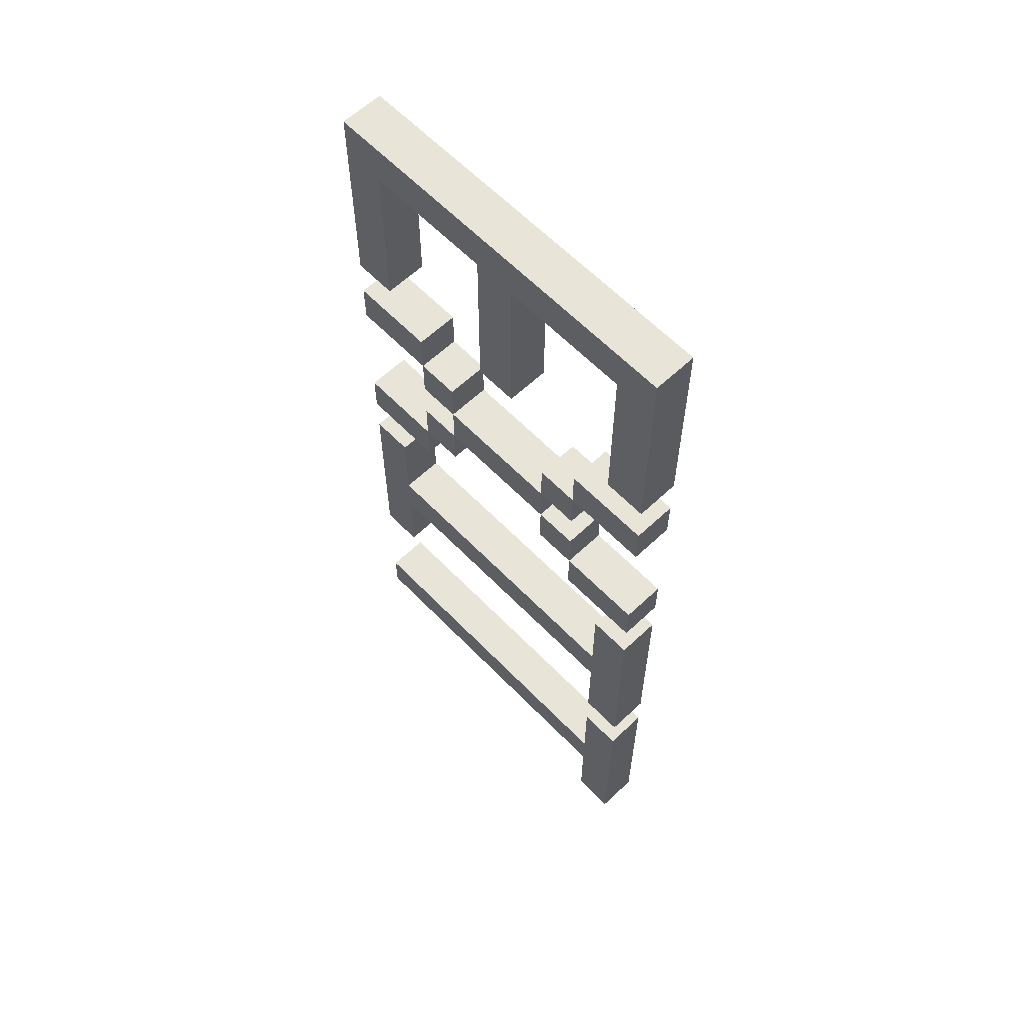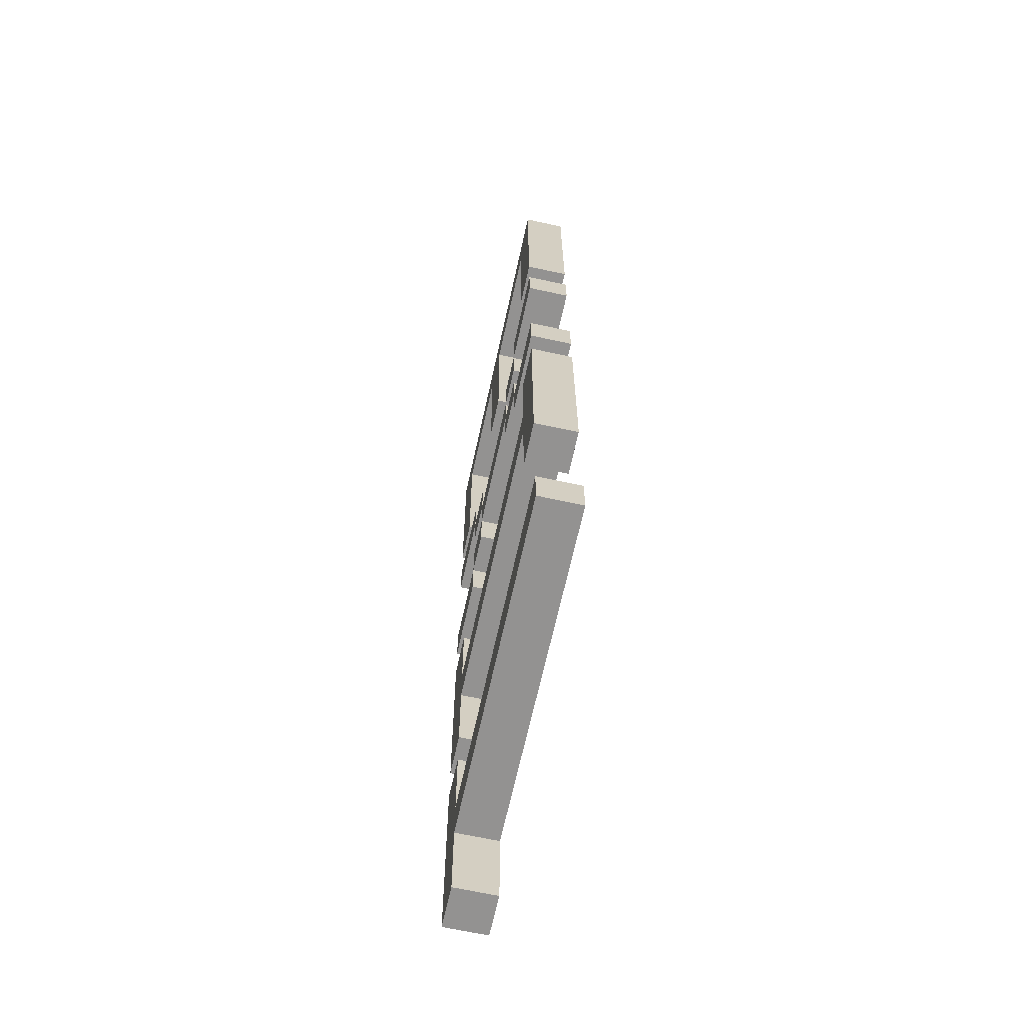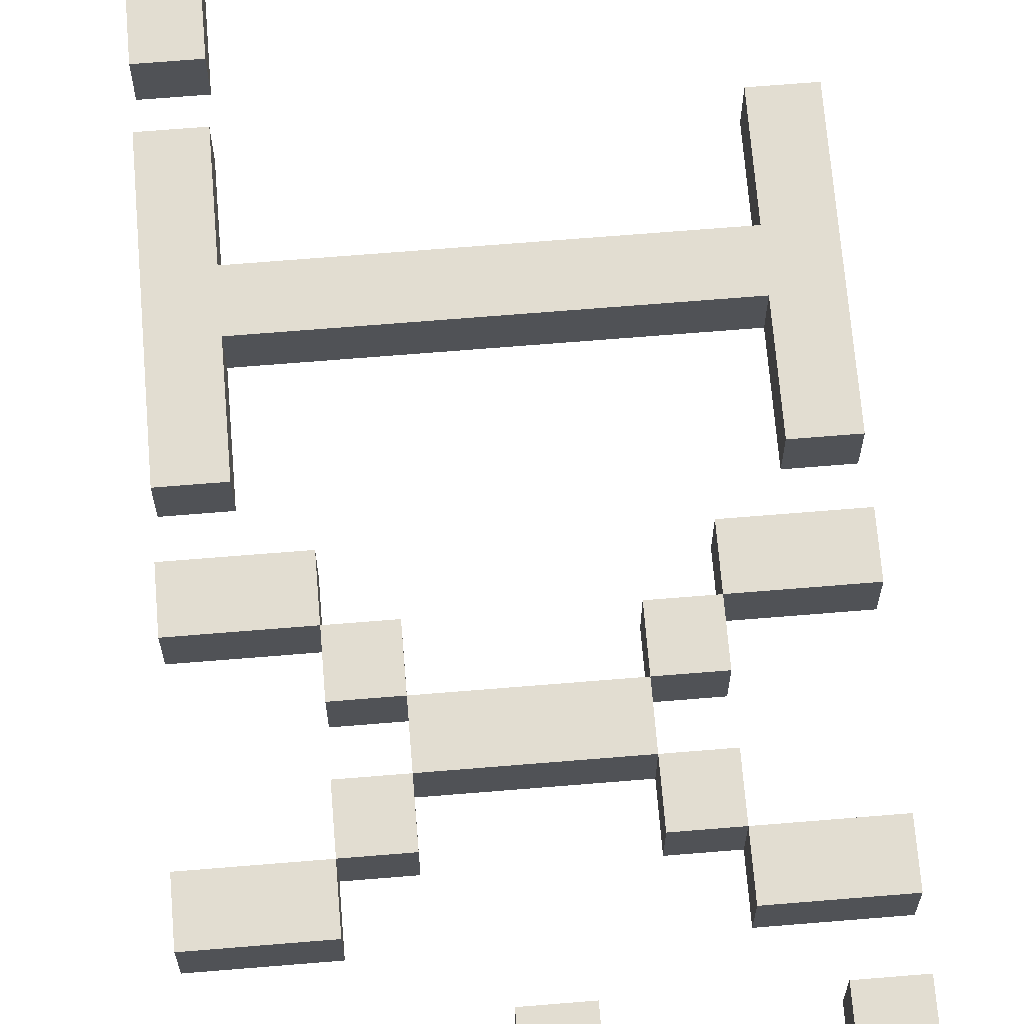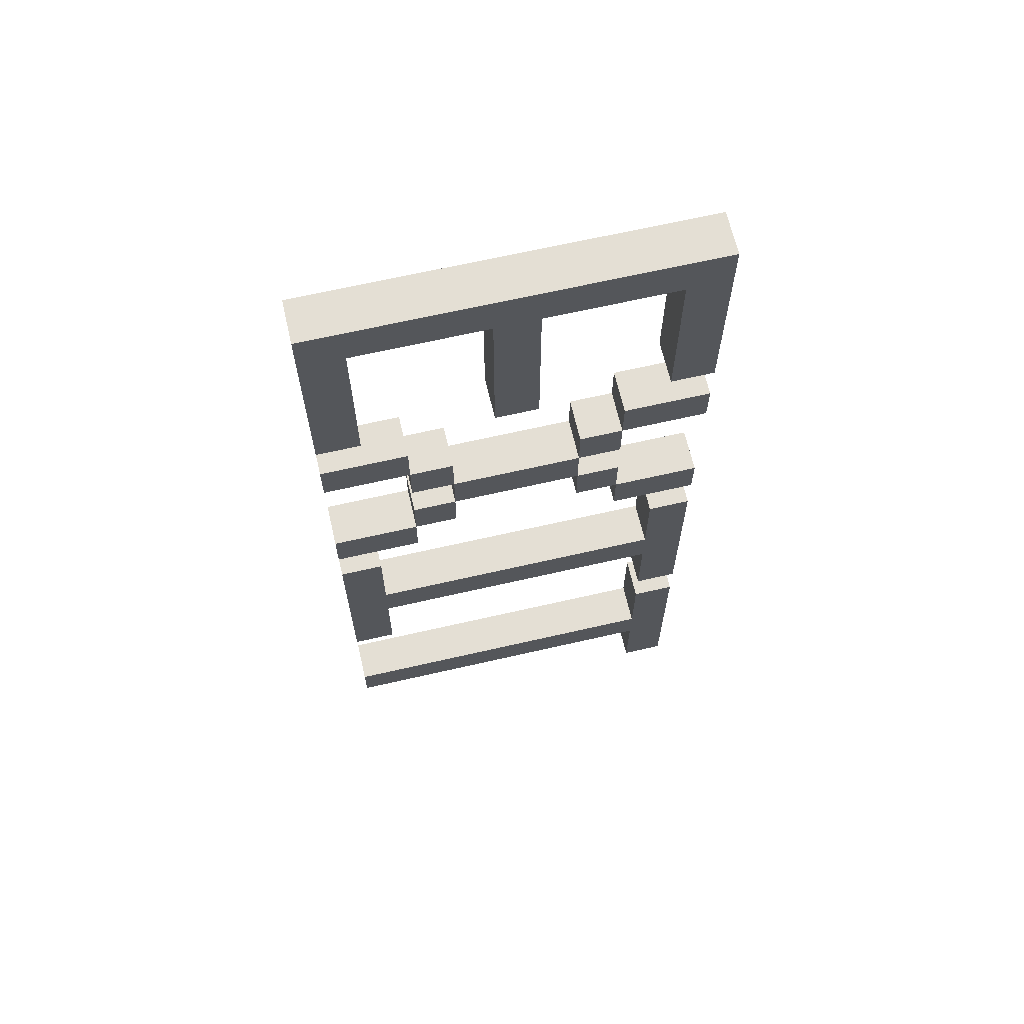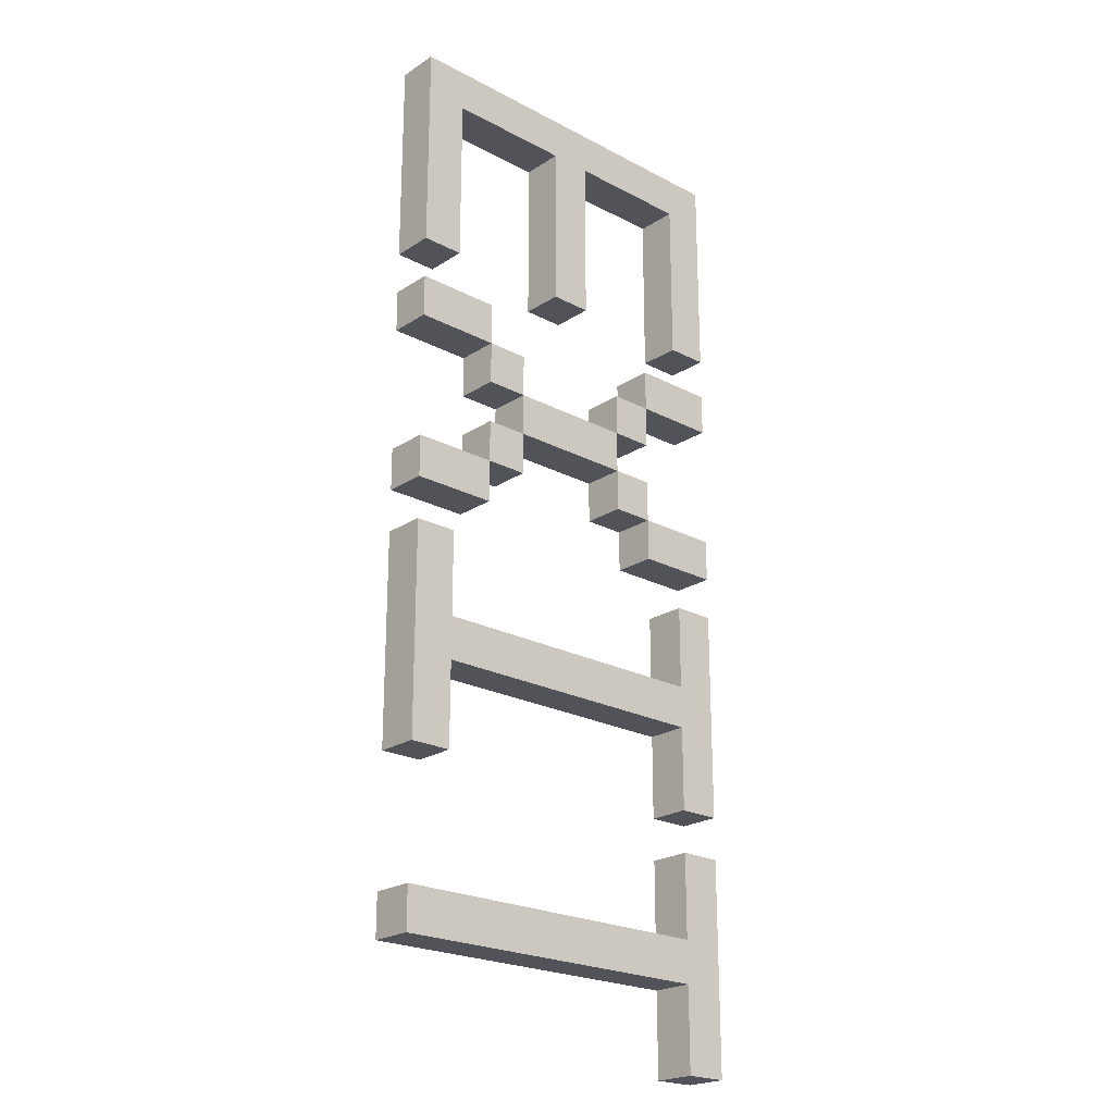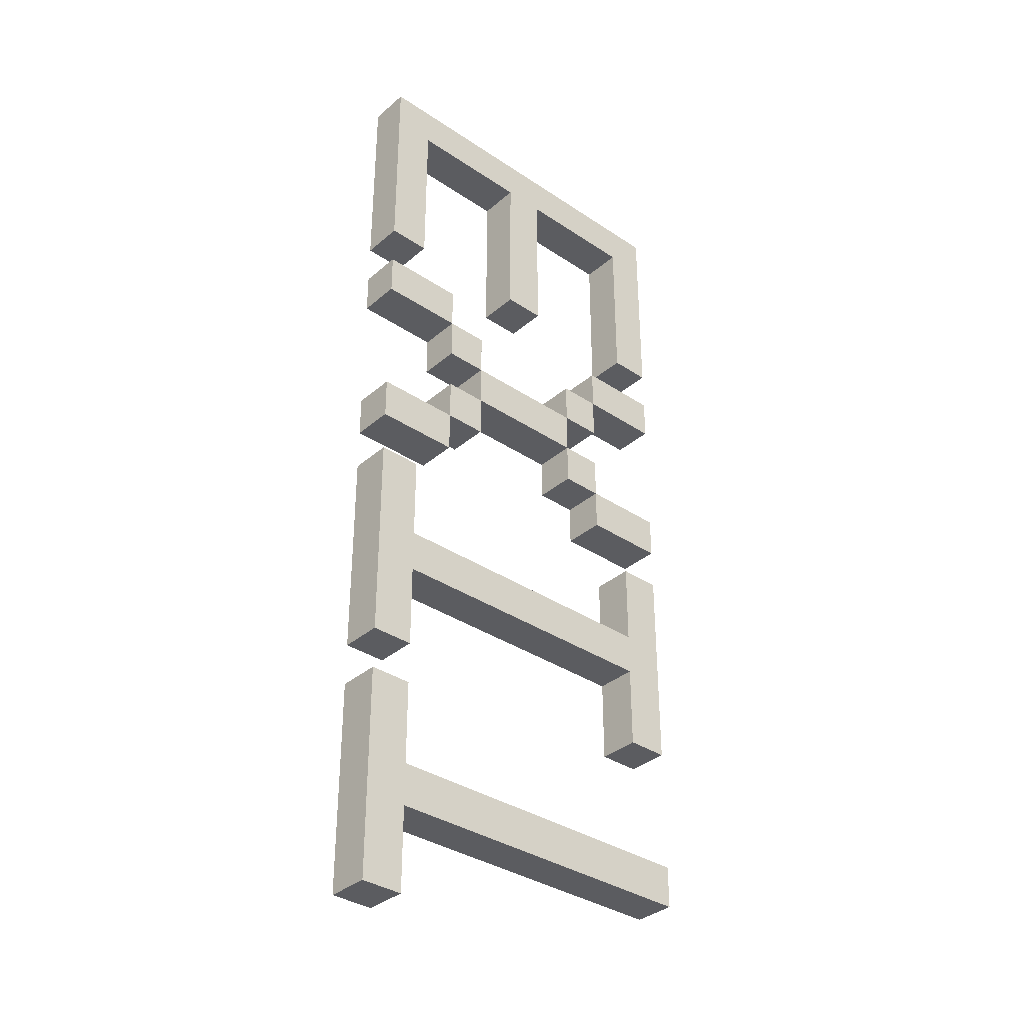
<metadata>
{"format":"obj","ext":"obj","renderer":"f3d","projection":"perspective","resolution":1024,"background":"white","views":[{"elev":61.4,"azim":-133.8,"up":"+Z"},{"elev":-66.4,"azim":77.7,"up":"+Z"},{"elev":68.5,"azim":-4.7,"up":"+Y"},{"elev":66.3,"azim":167.0,"up":"+Z"},{"elev":-22.6,"azim":137.8,"up":"+Z"},{"elev":-35.2,"azim":-41.6,"up":"+Z"}]}
</metadata>
<code>
v -9 0 23
v -9 0 13
v -9 0 11
v -9 0 9
v -9 0 3
v -9 0 1
v -9 0 -1
v -9 0 -11
v -9 0 -13
v -9 0 -23
v -9 2 23
v -9 2 13
v -9 2 11
v -9 2 9
v -9 2 3
v -9 2 1
v -9 2 -1
v -9 2 -11
v -9 2 -13
v -9 2 -23
v -5 0 9
v -5 0 7
v -5 0 5
v -5 0 3
v -5 2 9
v -5 2 7
v -5 2 5
v -5 2 3
v -3 0 7
v -3 0 5
v -3 2 7
v -3 2 5
v -1 0 21
v -1 0 13
v -1 2 21
v -1 2 13
v 3 0 9
v 3 0 7
v 3 0 5
v 3 0 3
v 3 2 9
v 3 2 7
v 3 2 5
v 3 2 3
v 5 0 11
v 5 0 9
v 5 0 3
v 5 0 1
v 5 2 11
v 5 2 9
v 5 2 3
v 5 2 1
v 7 0 21
v 7 0 13
v 7 0 -1
v 7 0 -5
v 7 0 -7
v 7 0 -11
v 7 2 21
v 7 2 13
v 7 2 -1
v 7 2 -5
v 7 2 -7
v 7 2 -11
v -7 0 21
v -7 0 13
v -7 0 -1
v -7 0 -5
v -7 0 -7
v -7 0 -11
v -7 0 -13
v -7 0 -17
v -7 0 -19
v -7 0 -23
v -7 2 21
v -7 2 13
v -7 2 -1
v -7 2 -5
v -7 2 -7
v -7 2 -11
v -7 2 -13
v -7 2 -17
v -7 2 -19
v -7 2 -23
v -5 0 11
v -5 0 9
v -5 0 3
v -5 0 1
v -5 2 11
v -5 2 9
v -5 2 3
v -5 2 1
v -3 0 9
v -3 0 7
v -3 0 5
v -3 0 3
v -3 2 9
v -3 2 7
v -3 2 5
v -3 2 3
v 1 0 21
v 1 0 13
v 1 2 21
v 1 2 13
v 3 0 7
v 3 0 5
v 3 2 7
v 3 2 5
v 5 0 9
v 5 0 7
v 5 0 5
v 5 0 3
v 5 2 9
v 5 2 7
v 5 2 5
v 5 2 3
v 9 0 23
v 9 0 13
v 9 0 11
v 9 0 9
v 9 0 3
v 9 0 1
v 9 0 -1
v 9 0 -11
v 9 0 -17
v 9 0 -19
v 9 2 23
v 9 2 13
v 9 2 11
v 9 2 9
v 9 2 3
v 9 2 1
v 9 2 -1
v 9 2 -11
v 9 2 -17
v 9 2 -19
v -9 0 23
v -9 2 23
v 9 0 23
v 9 2 23
v -9 0 11
v -9 2 11
v -5 0 11
v -5 2 11
v 5 0 11
v 5 2 11
v 9 0 11
v 9 2 11
v -5 0 9
v -5 2 9
v -3 0 9
v -3 2 9
v 3 0 9
v 3 2 9
v 5 0 9
v 5 2 9
v -3 0 7
v -3 2 7
v 3 0 7
v 3 2 7
v -5 0 5
v -5 2 5
v -3 0 5
v -3 2 5
v 3 0 5
v 3 2 5
v 5 0 5
v 5 2 5
v -9 0 3
v -9 2 3
v -5 0 3
v -5 2 3
v 5 0 3
v 5 2 3
v 9 0 3
v 9 2 3
v -9 0 -1
v -9 2 -1
v -7 0 -1
v -7 2 -1
v 7 0 -1
v 7 2 -1
v 9 0 -1
v 9 2 -1
v -7 0 -5
v -7 2 -5
v 7 0 -5
v 7 2 -5
v -9 0 -13
v -9 2 -13
v -7 0 -13
v -7 2 -13
v -7 0 -17
v -7 2 -17
v 9 0 -17
v 9 2 -17
v -7 0 21
v -7 2 21
v -1 0 21
v -1 2 21
v 1 0 21
v 1 2 21
v 7 0 21
v 7 2 21
v -9 0 13
v -9 2 13
v -7 0 13
v -7 2 13
v -1 0 13
v -1 2 13
v 1 0 13
v 1 2 13
v 7 0 13
v 7 2 13
v 9 0 13
v 9 2 13
v -9 0 9
v -9 2 9
v -5 0 9
v -5 2 9
v 5 0 9
v 5 2 9
v 9 0 9
v 9 2 9
v -5 0 7
v -5 2 7
v -3 0 7
v -3 2 7
v 3 0 7
v 3 2 7
v 5 0 7
v 5 2 7
v -3 0 5
v -3 2 5
v 3 0 5
v 3 2 5
v -5 0 3
v -5 2 3
v -3 0 3
v -3 2 3
v 3 0 3
v 3 2 3
v 5 0 3
v 5 2 3
v -9 0 1
v -9 2 1
v -5 0 1
v -5 2 1
v 5 0 1
v 5 2 1
v 9 0 1
v 9 2 1
v -7 0 -7
v -7 2 -7
v 7 0 -7
v 7 2 -7
v -9 0 -11
v -9 2 -11
v -7 0 -11
v -7 2 -11
v 7 0 -11
v 7 2 -11
v 9 0 -11
v 9 2 -11
v -7 0 -19
v -7 2 -19
v 9 0 -19
v 9 2 -19
v -9 0 -23
v -9 2 -23
v -7 0 -23
v -7 2 -23
v -9 0 23
v 9 0 23
v -7 0 21
v -1 0 21
v 1 0 21
v 7 0 21
v -9 0 13
v -7 0 13
v -1 0 13
v 1 0 13
v 7 0 13
v 9 0 13
v -9 0 11
v -5 0 11
v 5 0 11
v 9 0 11
v -9 0 9
v -5 0 9
v -3 0 9
v 3 0 9
v 5 0 9
v 9 0 9
v -5 0 7
v -3 0 7
v 3 0 7
v 5 0 7
v -5 0 5
v -3 0 5
v 3 0 5
v 5 0 5
v -9 0 3
v -5 0 3
v -3 0 3
v 3 0 3
v 5 0 3
v 9 0 3
v -9 0 1
v -5 0 1
v 5 0 1
v 9 0 1
v -9 0 -1
v -7 0 -1
v 7 0 -1
v 9 0 -1
v -7 0 -5
v 7 0 -5
v -7 0 -7
v 7 0 -7
v -9 0 -11
v -7 0 -11
v 7 0 -11
v 9 0 -11
v -9 0 -13
v -7 0 -13
v -7 0 -17
v 9 0 -17
v -7 0 -19
v 9 0 -19
v -9 0 -23
v -7 0 -23
v -9 2 23
v 9 2 23
v -7 2 21
v -1 2 21
v 1 2 21
v 7 2 21
v -9 2 13
v -7 2 13
v -1 2 13
v 1 2 13
v 7 2 13
v 9 2 13
v -9 2 11
v -5 2 11
v 5 2 11
v 9 2 11
v -9 2 9
v -5 2 9
v -3 2 9
v 3 2 9
v 5 2 9
v 9 2 9
v -5 2 7
v -3 2 7
v 3 2 7
v 5 2 7
v -5 2 5
v -3 2 5
v 3 2 5
v 5 2 5
v -9 2 3
v -5 2 3
v -3 2 3
v 3 2 3
v 5 2 3
v 9 2 3
v -9 2 1
v -5 2 1
v 5 2 1
v 9 2 1
v -9 2 -1
v -7 2 -1
v 7 2 -1
v 9 2 -1
v -7 2 -5
v 7 2 -5
v -7 2 -7
v 7 2 -7
v -9 2 -11
v -7 2 -11
v 7 2 -11
v 9 2 -11
v -9 2 -13
v -7 2 -13
v -7 2 -17
v 9 2 -17
v -7 2 -19
v 9 2 -19
v -9 2 -23
v -7 2 -23
f 11 2 1
f 12 2 11
f 13 4 3
f 14 4 13
f 15 6 5
f 16 6 15
f 17 8 7
f 18 8 17
f 19 10 9
f 20 10 19
f 25 22 21
f 26 22 25
f 27 24 23
f 28 24 27
f 31 30 29
f 32 30 31
f 35 34 33
f 36 34 35
f 41 38 37
f 42 38 41
f 43 40 39
f 44 40 43
f 49 46 45
f 50 46 49
f 51 48 47
f 52 48 51
f 59 54 53
f 60 54 59
f 61 56 55
f 62 56 61
f 63 58 57
f 64 58 63
f 65 66 75
f 75 66 76
f 67 68 77
f 77 68 78
f 69 70 79
f 79 70 80
f 71 72 81
f 81 72 82
f 73 74 83
f 83 74 84
f 85 86 89
f 89 86 90
f 87 88 91
f 91 88 92
f 93 94 97
f 97 94 98
f 95 96 99
f 99 96 100
f 101 102 103
f 103 102 104
f 105 106 107
f 107 106 108
f 109 110 113
f 113 110 114
f 111 112 115
f 115 112 116
f 117 118 127
f 127 118 128
f 119 120 129
f 129 120 130
f 121 122 131
f 131 122 132
f 123 124 133
f 133 124 134
f 125 126 135
f 135 126 136
f 139 138 137
f 140 138 139
f 143 142 141
f 144 142 143
f 147 146 145
f 148 146 147
f 151 150 149
f 152 150 151
f 155 154 153
f 156 154 155
f 159 158 157
f 160 158 159
f 163 162 161
f 164 162 163
f 167 166 165
f 168 166 167
f 171 170 169
f 172 170 171
f 175 174 173
f 176 174 175
f 179 178 177
f 180 178 179
f 183 182 181
f 184 182 183
f 187 186 185
f 188 186 187
f 191 190 189
f 192 190 191
f 195 194 193
f 196 194 195
f 197 198 199
f 199 198 200
f 201 202 203
f 203 202 204
f 205 206 207
f 207 206 208
f 209 210 211
f 211 210 212
f 213 214 215
f 215 214 216
f 217 218 219
f 219 218 220
f 221 222 223
f 223 222 224
f 225 226 227
f 227 226 228
f 229 230 231
f 231 230 232
f 233 234 235
f 235 234 236
f 237 238 239
f 239 238 240
f 241 242 243
f 243 242 244
f 245 246 247
f 247 246 248
f 249 250 251
f 251 250 252
f 253 254 255
f 255 254 256
f 257 258 259
f 259 258 260
f 261 262 263
f 263 262 264
f 265 266 267
f 267 266 268
f 269 270 271
f 271 270 272
f 275 274 273
f 276 274 275
f 277 274 276
f 278 274 277
f 279 275 273
f 280 275 279
f 281 277 276
f 282 277 281
f 283 274 278
f 284 274 283
f 289 286 285
f 290 286 289
f 293 288 287
f 294 288 293
f 295 291 290
f 296 291 295
f 297 293 292
f 298 293 297
f 300 297 296
f 301 297 300
f 304 300 299
f 305 300 304
f 306 302 301
f 307 302 306
f 309 304 303
f 310 304 309
f 311 308 307
f 312 308 311
f 317 314 313
f 318 316 315
f 319 317 313
f 319 318 317
f 320 316 318
f 320 318 319
f 321 319 313
f 322 319 321
f 323 316 320
f 324 316 323
f 327 326 325
f 329 327 325
f 329 328 327
f 330 328 329
f 331 329 325
f 332 329 331
f 333 334 335
f 335 334 336
f 336 334 337
f 337 334 338
f 333 335 339
f 339 335 340
f 336 337 341
f 341 337 342
f 338 334 343
f 343 334 344
f 345 346 349
f 349 346 350
f 347 348 353
f 353 348 354
f 350 351 355
f 355 351 356
f 352 353 357
f 357 353 358
f 356 357 360
f 360 357 361
f 359 360 364
f 364 360 365
f 361 362 366
f 366 362 367
f 363 364 369
f 369 364 370
f 367 368 371
f 371 368 372
f 373 374 377
f 375 376 378
f 373 377 379
f 377 378 379
f 378 376 380
f 379 378 380
f 373 379 381
f 381 379 382
f 380 376 383
f 383 376 384
f 385 386 387
f 385 387 389
f 387 388 389
f 389 388 390
f 385 389 391
f 391 389 392

</code>
